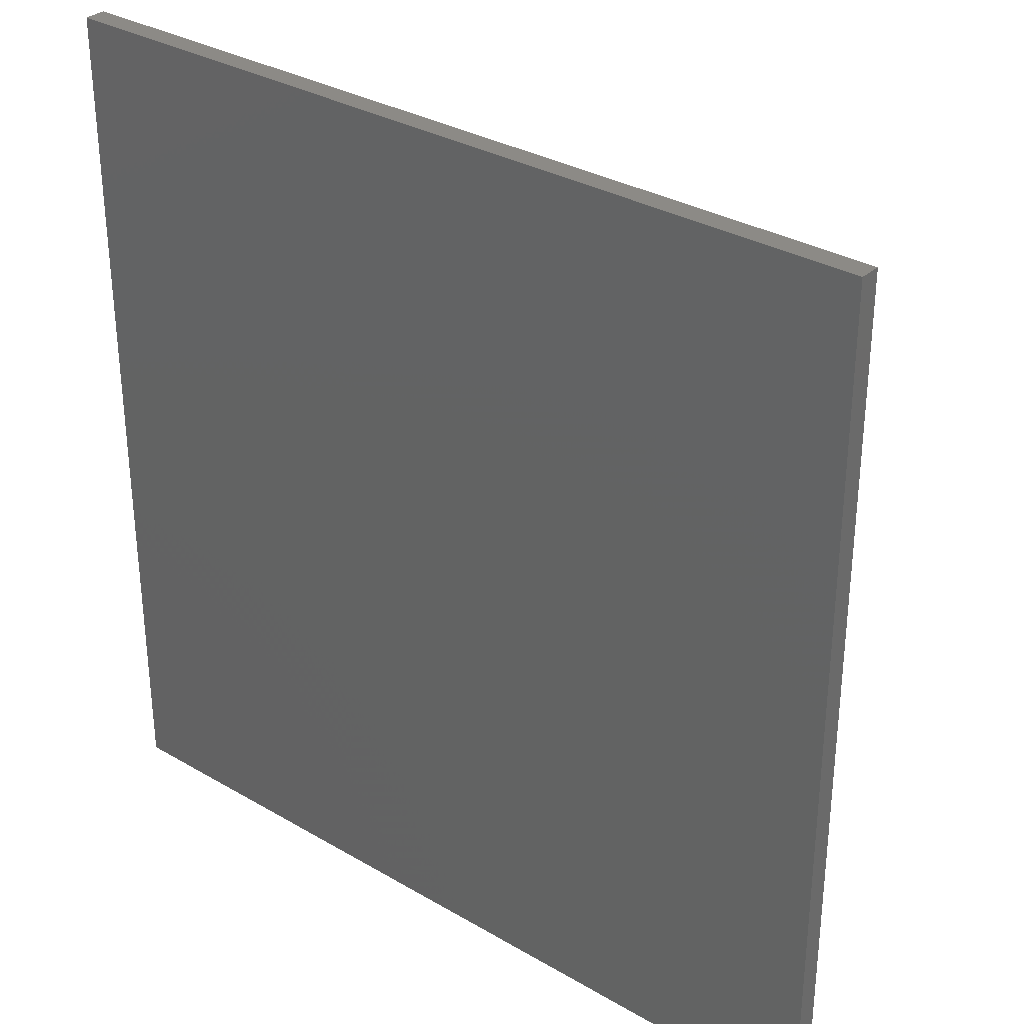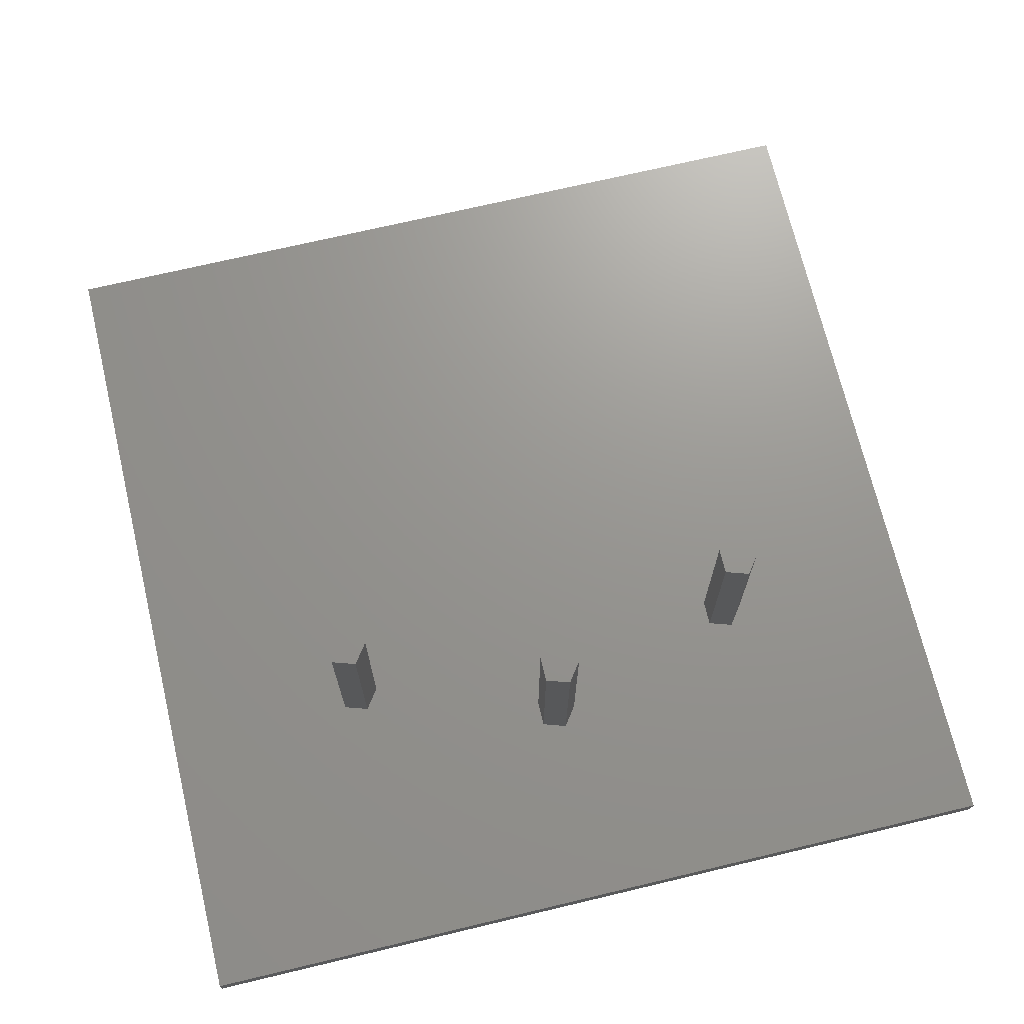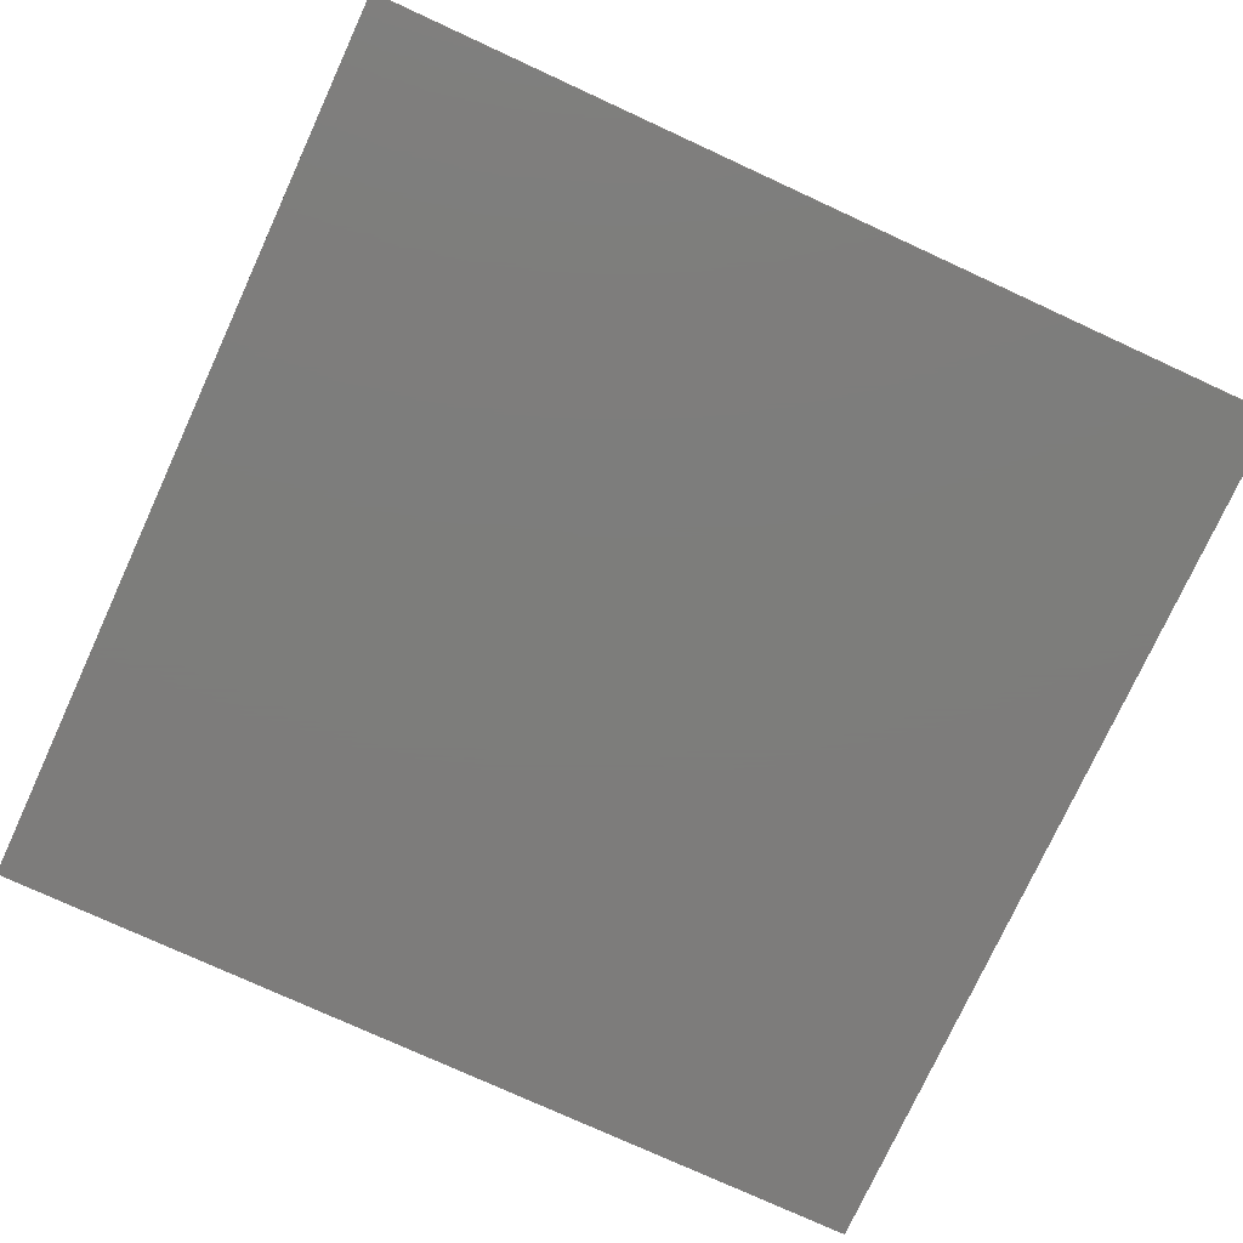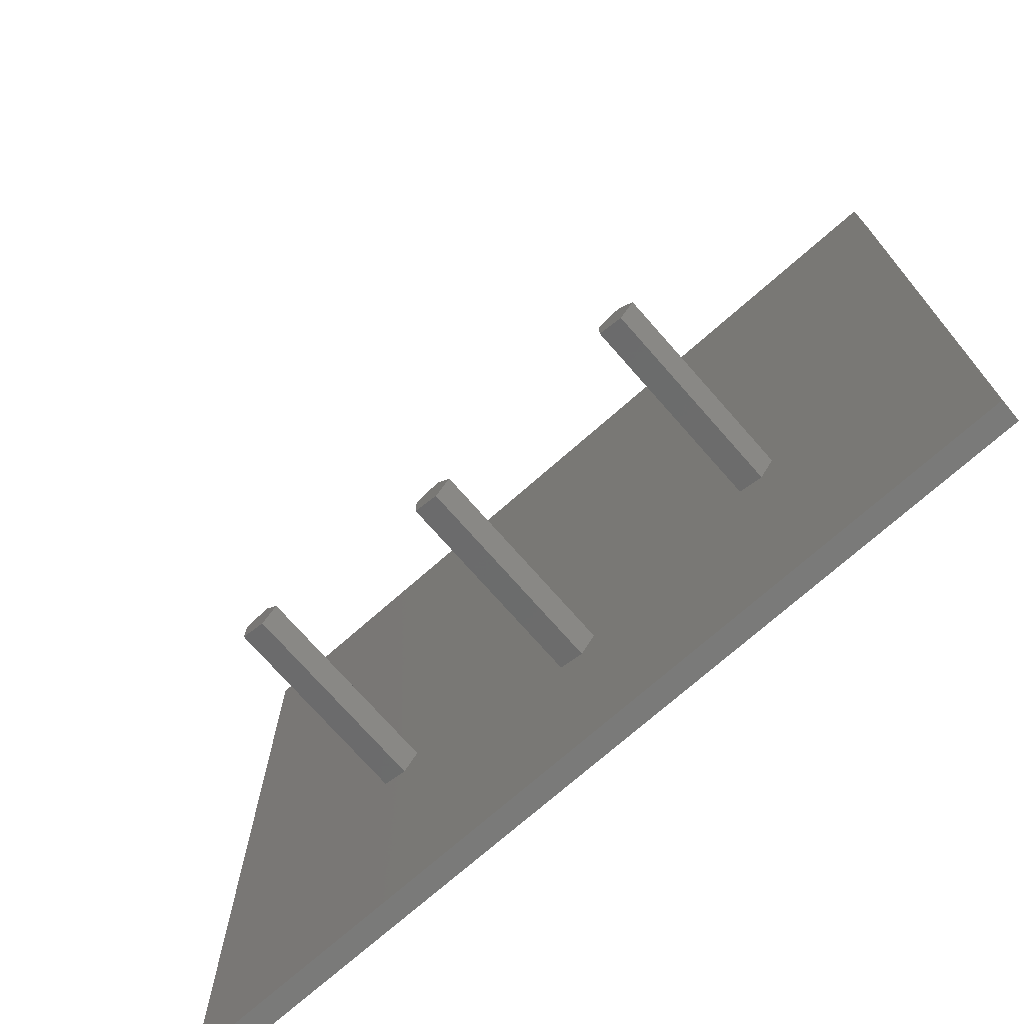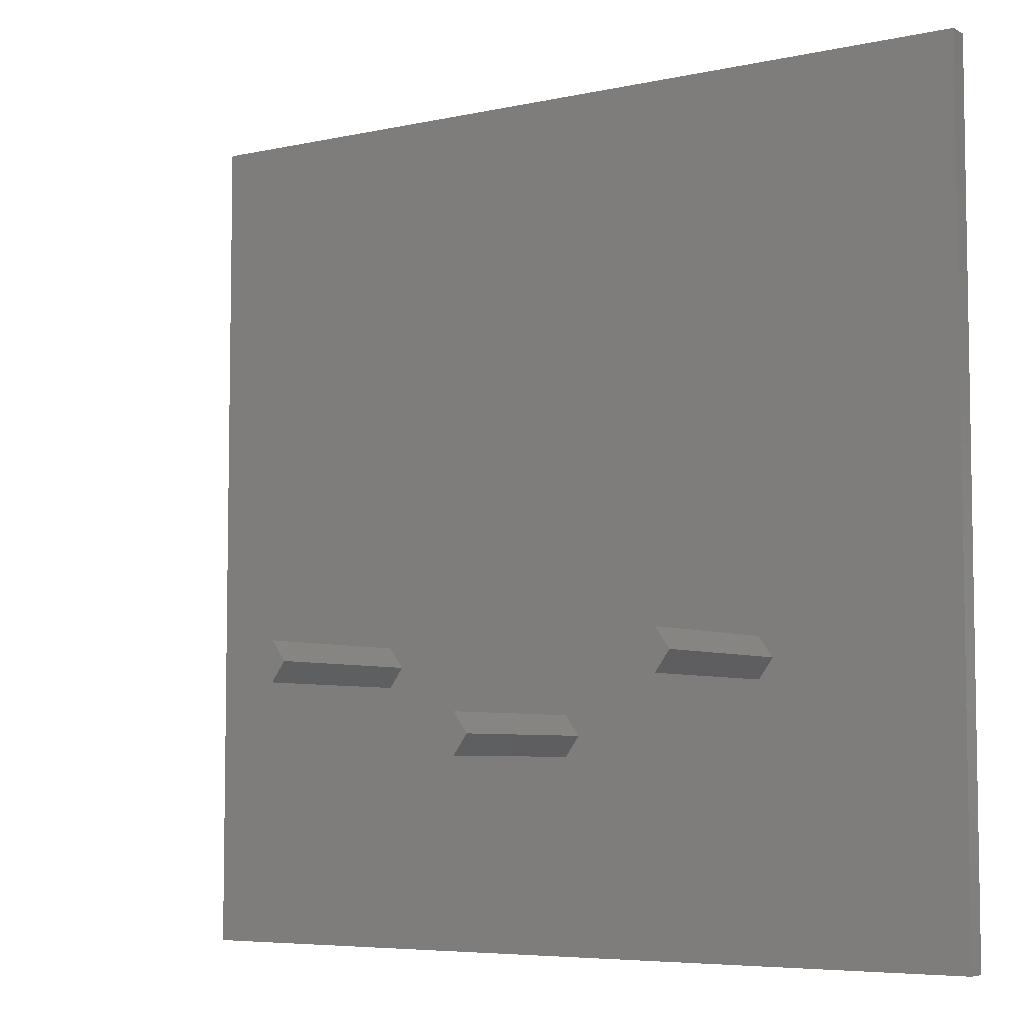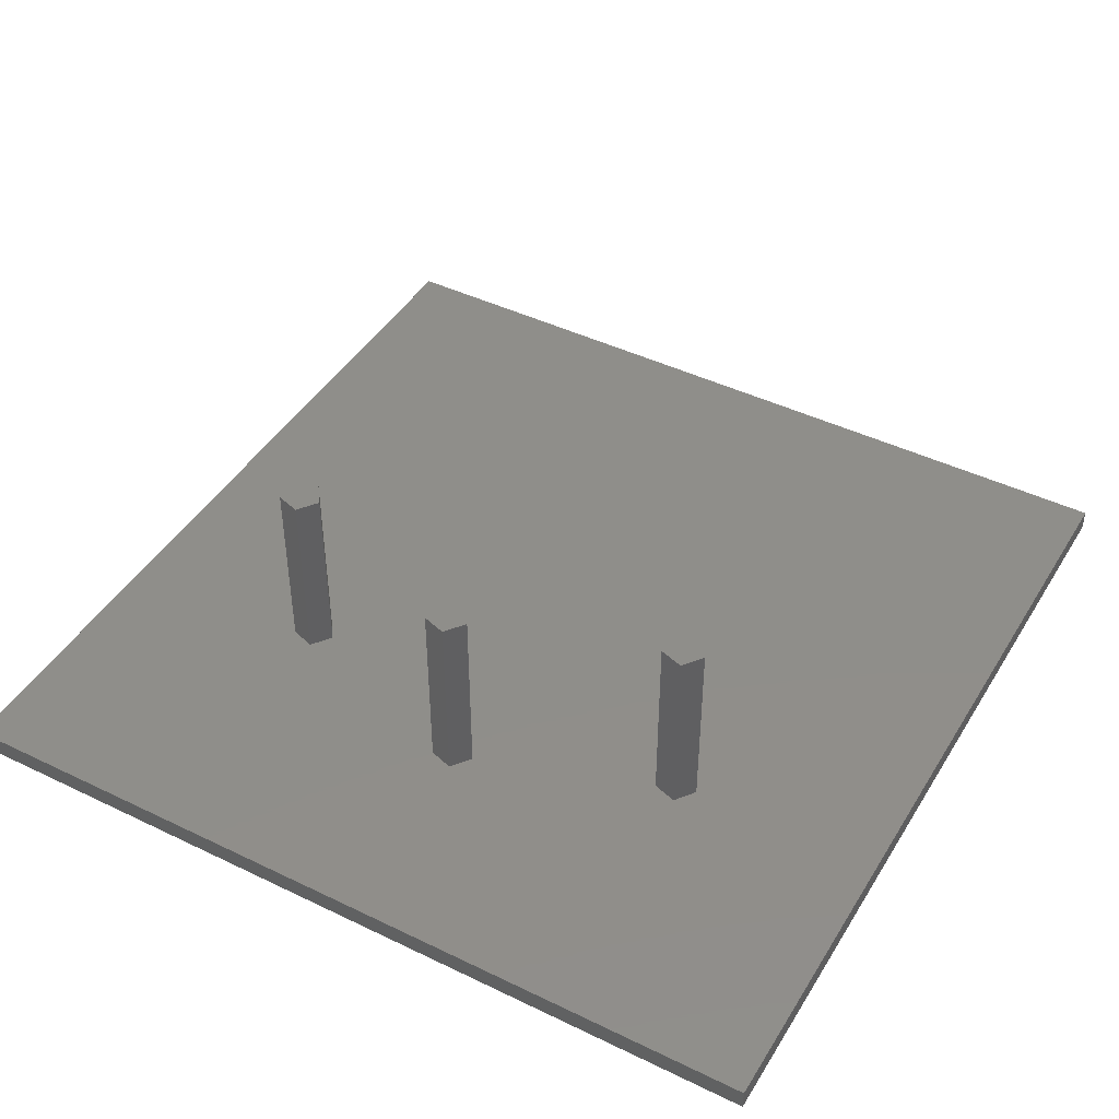
<metadata>
{"format":"stl","ext":"stl","renderer":"f3d","projection":"perspective","resolution":1024,"background":"white","views":[{"elev":31.9,"azim":-140.6,"up":"+Y"},{"elev":70.6,"azim":-13.4,"up":"+Z"},{"elev":-76.4,"azim":155.3,"up":"+Z"},{"elev":-73.3,"azim":41.3,"up":"+Y"},{"elev":-6.0,"azim":33.6,"up":"+Y"},{"elev":44.2,"azim":29.5,"up":"+Z"}]}
</metadata>
<code>
# stl→obj: 38 verts, 72 faces
v 40 0 1
v 40 40 0
v 40 40 1
v 40 0 0
v 31 13.33 1
v 30.31 14.28 1
v 29.19 13.92 1
v 20.31 10.95 1
v 29.19 12.75 1
v 10.31 14.28 1
v 21 10 1
v 10.31 12.38 1
v 19.19 10.59 1
v 11 13.33 1
v 0 40 1
v 0 0 1
v 9.191 13.92 1
v 30.31 12.38 1
v 20.31 9.049 1
v 19.19 9.412 1
v 9.191 12.75 1
v 0 0 0
v 0 40 0
v 20.31 9.049 10
v 19.19 9.412 10
v 19.19 10.59 10
v 20.31 10.95 10
v 21 10 10
v 10.31 12.38 10
v 9.191 12.75 10
v 9.191 13.92 10
v 10.31 14.28 10
v 11 13.33 10
v 30.31 12.38 10
v 29.19 12.75 10
v 29.19 13.92 10
v 30.31 14.28 10
v 31 13.33 10
f 1 2 3
f 2 1 4
f 3 5 1
f 3 6 5
f 3 7 6
f 8 9 7
f 10 7 3
f 9 8 11
f 7 10 8
f 12 13 14
f 14 8 10
f 8 14 13
f 15 10 3
f 16 17 15
f 10 15 17
f 18 1 5
f 11 18 9
f 18 11 19
f 18 19 1
f 16 19 20
f 13 12 20
f 16 20 12
f 16 12 21
f 19 16 1
f 17 16 21
f 22 2 4
f 2 22 23
f 22 15 23
f 15 22 16
f 2 15 3
f 15 2 23
f 22 1 16
f 1 22 4
f 20 24 25
f 24 20 19
f 8 26 27
f 26 8 13
f 28 8 27
f 8 28 11
f 20 26 13
f 26 20 25
f 27 24 28
f 26 24 27
f 24 26 25
f 24 11 28
f 11 24 19
f 21 29 30
f 29 21 12
f 10 31 32
f 31 10 17
f 33 10 32
f 10 33 14
f 21 31 17
f 31 21 30
f 32 29 33
f 31 29 32
f 29 31 30
f 29 14 33
f 14 29 12
f 9 34 35
f 34 9 18
f 6 36 37
f 36 6 7
f 38 6 37
f 6 38 5
f 9 36 7
f 36 9 35
f 37 34 38
f 36 34 37
f 34 36 35
f 34 5 38
f 5 34 18

</code>
